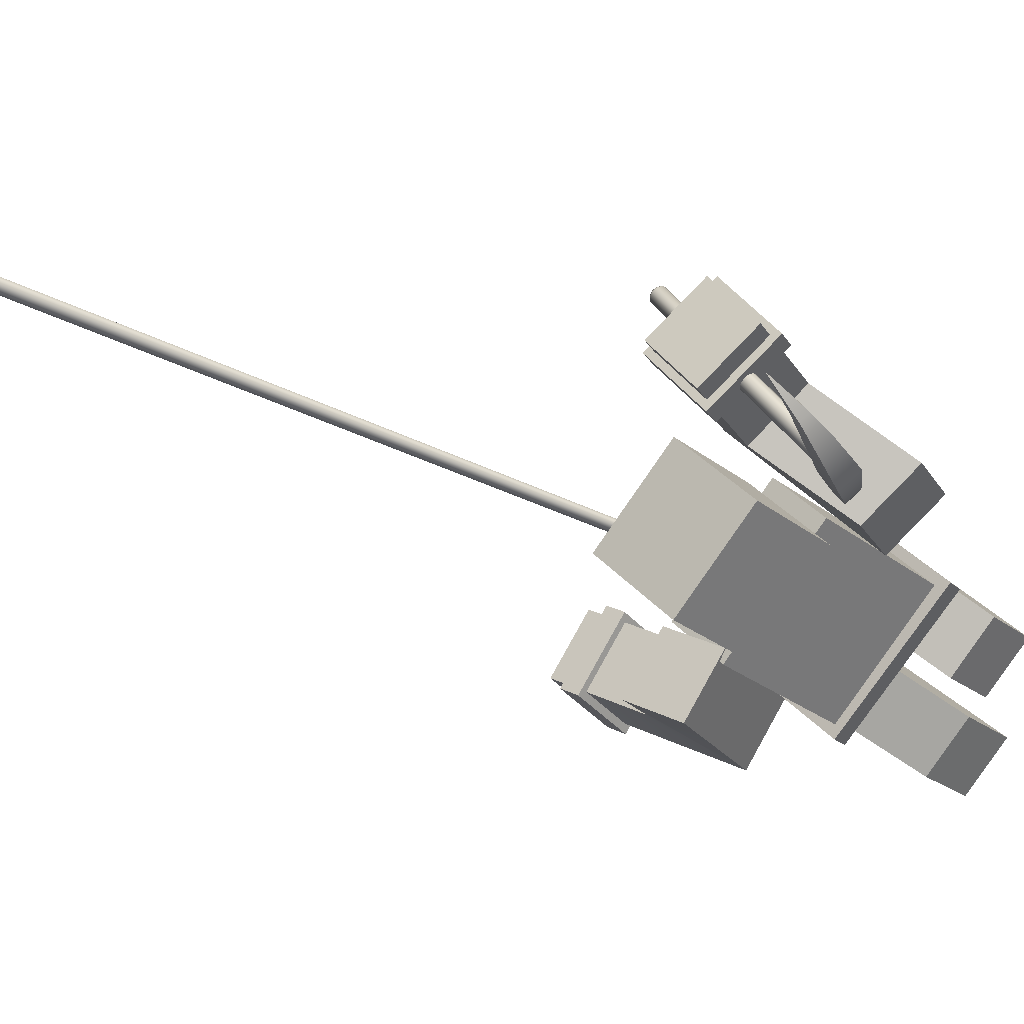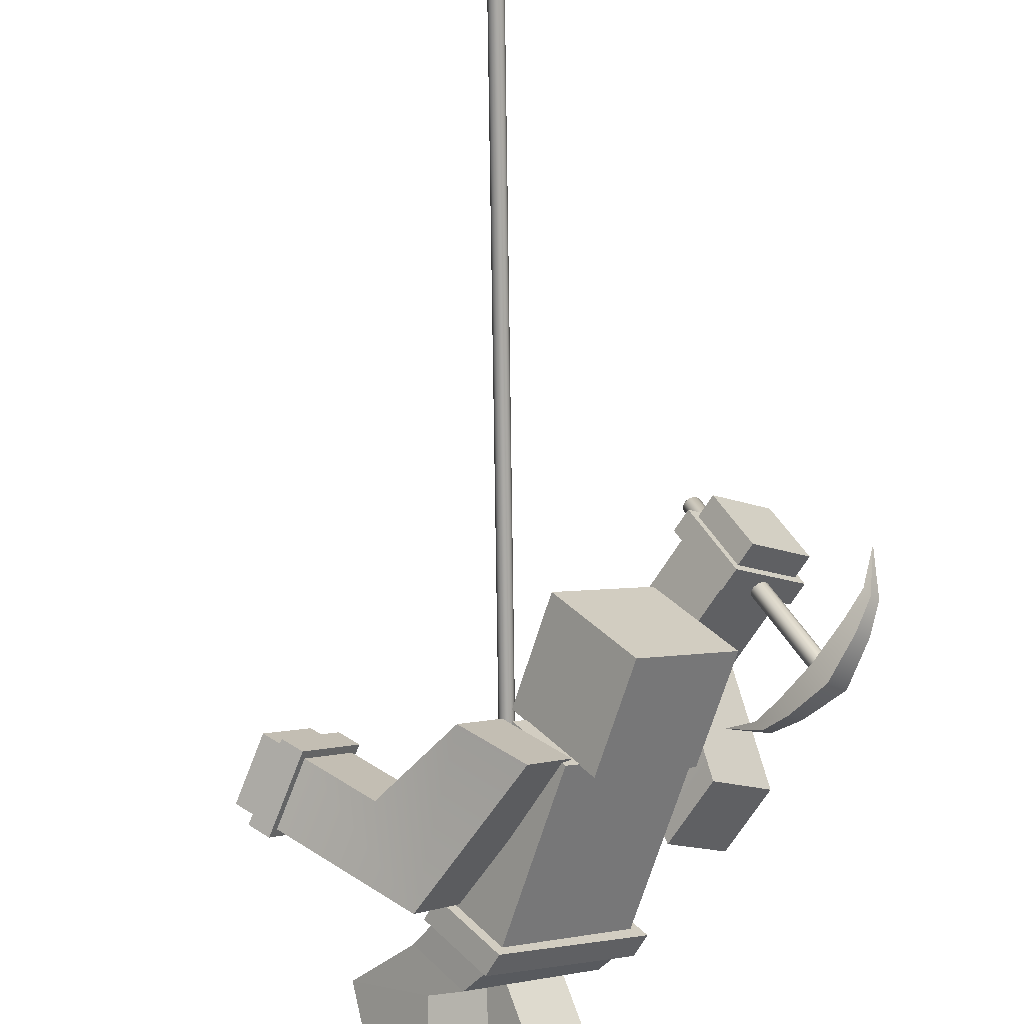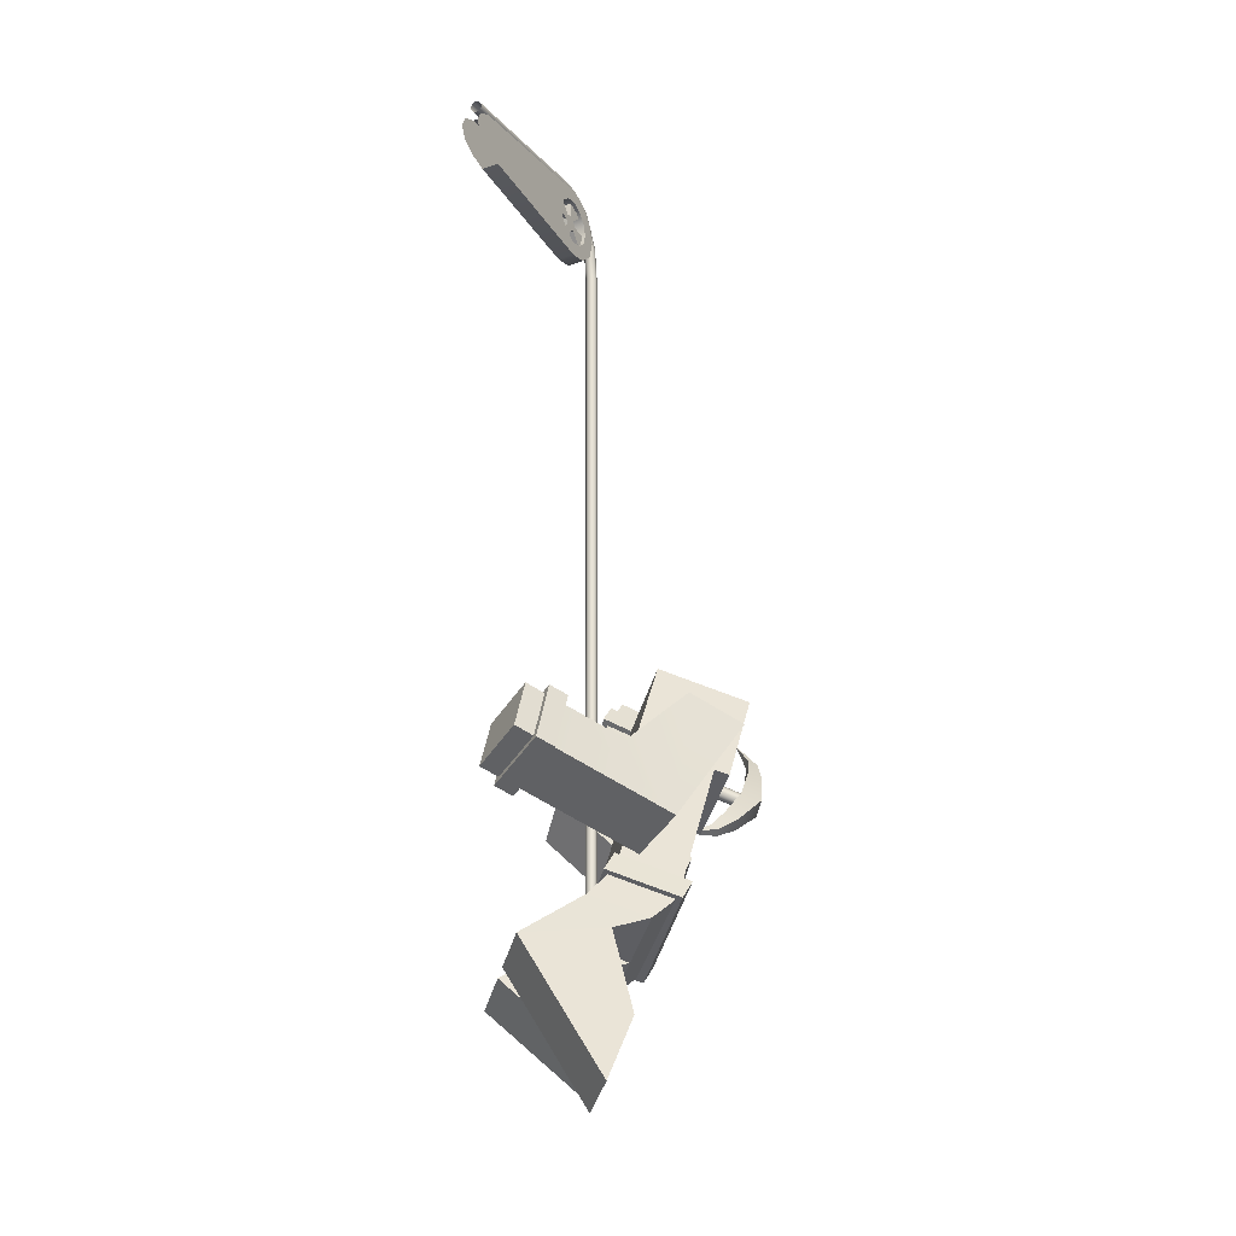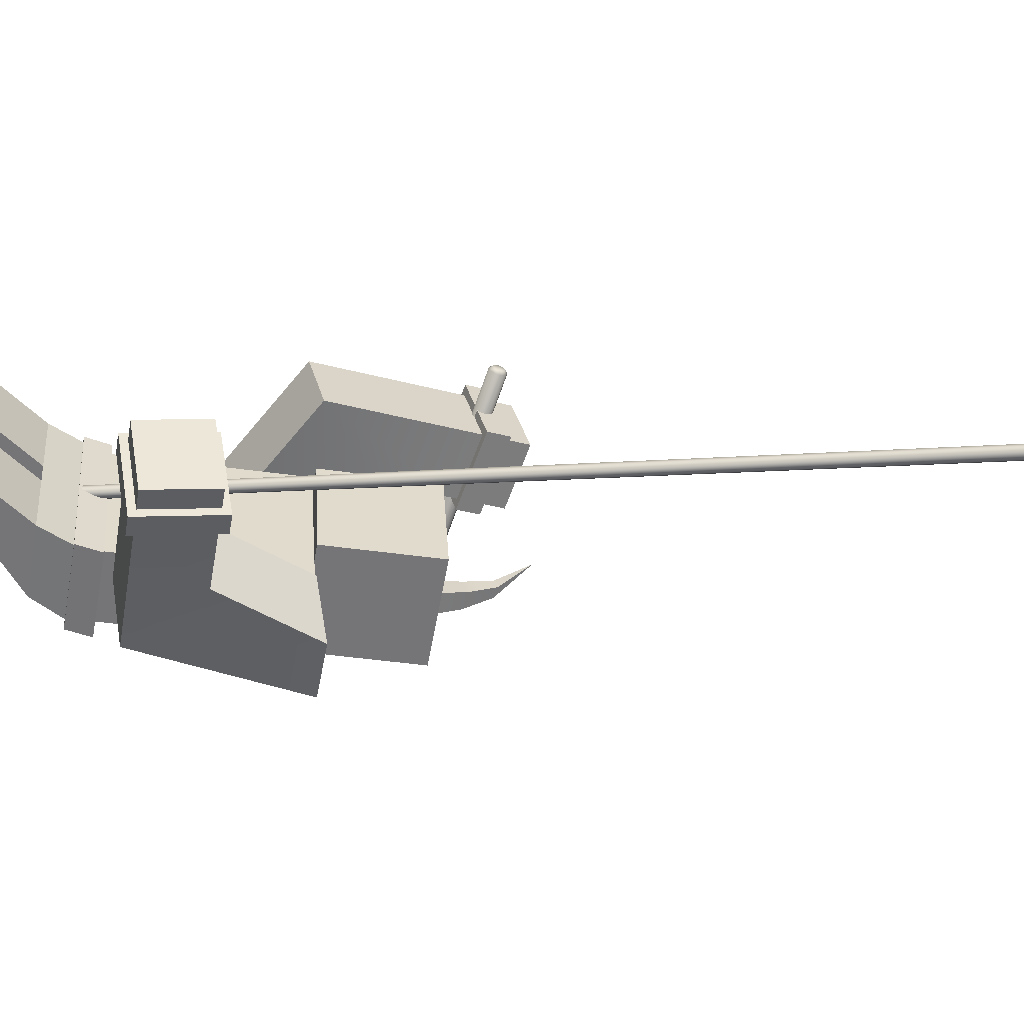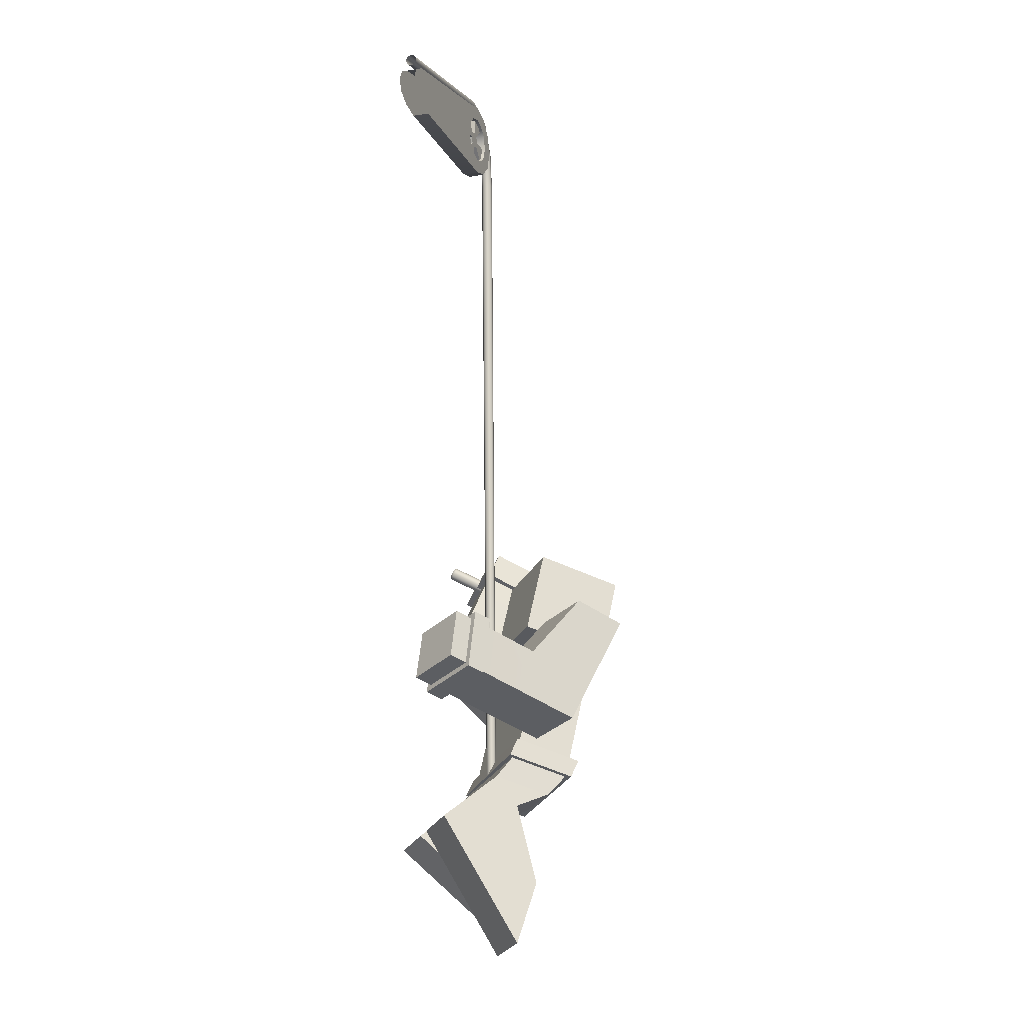
<metadata>
{"format":"obj","ext":"obj","renderer":"f3d","projection":"perspective","resolution":1024,"background":"white","views":[{"elev":-31.3,"azim":-123.1,"up":"+Z"},{"elev":-73.9,"azim":-177.4,"up":"+Z"},{"elev":-28.8,"azim":116.7,"up":"+Y"},{"elev":-6.8,"azim":100.8,"up":"+Z"},{"elev":-15.1,"azim":109.3,"up":"+Y"}]}
</metadata>
<code>
o Cube_Cube.002_Cube_Cube.001
v -1.32 -1.301 -0.1863
v -1.264 -1.172 -0.3717
v -1.182 -1.265 -0.3076
v -1.137 -1.11 -0.2109
v -1.065 -1.207 -0.1564
v -1.247 -1.256 0.004919
v -1.458 -1.196 0.07252
v -1.385 -1.293 0.1262
v -1.585 -1.258 -0.08831
v -1.503 -1.351 -0.02495
v -1.365 -1.314 -0.1463
v -1.278 -1.359 -0.06255
v -1.416 -1.396 0.05878
v -1.202 -1.244 -0.03507
v -1.233 -1.347 -0.1025
v -1.042 -1.392 0.1002
v -1.225 -1.441 0.2616
v -1.463 -1.514 -0.0307
v -1.379 -1.702 0.006879
v -1.087 -1.405 0.1402
v -1.242 -1.665 -0.1144
v -0.9042 -1.355 -0.02109
v -1.095 -1.31 -0.2239
v -1.325 -1.477 -0.152
v -1.087 -1.582 -0.2976
v -0.9963 -1.79 -0.258
v -1.134 -1.827 -0.1366
v -1.225 -1.619 -0.1763
v -0.7874 -0.6663 -0.1768
v -0.7892 -0.6898 -0.161
v -0.7144 -0.8595 -0.1692
v -0.6964 -0.8727 -0.1868
v -0.8152 -0.9347 0.01342
v -0.8134 -0.9112 -0.002374
v -0.8882 -0.7415 0.005834
v -0.9062 -0.7283 0.0234
v -0.7461 -0.8929 -0.2225
v -0.8649 -0.9549 -0.02231
v -0.8371 -0.6865 -0.2125
v -0.7641 -0.8797 -0.2049
v -0.8389 -0.71 -0.1967
v -0.6646 -0.8393 -0.1334
v -0.7636 -0.891 0.03344
v -1.084 -1.01 -0.4349
v -1.36 -0.6214 -0.5368
v -1.205 -0.5585 -0.4255
v -1.004 -0.777 -0.3153
v -1.663 -0.7243 0.3046
v -1.82 -1.064 -0.007798
v -1.678 -0.9893 -0.1287
v -1.521 -0.6499 0.1837
v -1.714 -0.5653 0.009317
v -1.789 -0.8243 -0.1572
v -1.931 -0.8988 -0.03636
v -1.856 -0.6397 0.1302
v -1.892 -0.3836 0.2456
v -1.974 -0.464 0.09974
v -1.727 -0.293 0.1284
v -1.827 -0.3908 -0.04898
v -1.862 -0.3379 -0.05815
v -1.763 -0.2401 0.1192
v -1.868 -0.3366 -0.03029
v -2.01 -0.411 0.09057
v -2.045 -0.358 0.08138
v -1.903 -0.2835 -0.03948
v -1.997 -0.4801 0.09605
v -2.033 -0.4272 0.08689
v -1.897 -0.3823 0.2735
v -1.933 -0.3294 0.2643
v -1.832 -0.3895 -0.02112
v -1.75 -0.3092 0.1247
v -1.786 -0.2562 0.1156
v -1.928 -0.3307 0.2364
v -1.821 -0.2032 0.1064
v -1.963 -0.2776 0.2272
v -0.8384 -0.7213 0.04165
v -0.9558 -0.7485 -0.01232
v -0.9379 -0.7617 -0.02989
v -0.863 -0.9314 -0.0381
v -0.7394 -0.6696 -0.1252
v -1.304 -0.6102 -0.2587
v -1.459 -0.6731 -0.37
v -1.103 -0.8287 -0.1485
v -1.183 -1.061 -0.2681
v -1.151 -1.11 -0.2047
v -1.268 -1.167 -0.3555
v -1.444 -0.6765 -0.4057
v -1.327 -0.6189 -0.2549
v -1.648 -0.4471 0.00247
v -1.669 -0.3891 -0.00346
v -1.851 -0.4784 -0.2371
v -1.83 -0.5363 -0.2312
v -1.455 -1.192 0.06341
v -1.631 -0.7006 0.01318
v -1.748 -0.7582 -0.1376
v -1.572 -1.249 -0.0874
v -1.326 -0.6147 -0.1845
v -1.508 -0.7039 -0.4182
v -1.591 -0.4721 -0.4419
v -1.409 -0.3828 -0.2083
v -1.565 -0.6789 0.0262
v -1.747 -0.7682 -0.2074
v -1.612 -0.4141 -0.4478
v -1.43 -0.3249 -0.2142
v -1.273 -1.136 -0.3965
v -1.13 -1.066 -0.2146
v -1.48 -1.164 0.08408
v -1.623 -1.234 -0.0979
v -1.239 -1.196 -0.3795
v -1.095 -1.126 -0.1975
v -1.589 -1.294 -0.08088
v -1.445 -1.223 0.1011
v -1.181 1.476 -0.02876
v -1.181 1.476 0.02876
v -1.111 1.457 -0.02876
v -1.111 1.457 0.02876
v -1.181 1.199 -0.02876
v -1.181 1.199 0.02876
v -1.25 1.218 -0.02876
v -1.25 1.218 0.02876
v -1.301 1.268 -0.02876
v -1.301 1.268 0.02876
v -1.319 1.337 -0.02876
v -1.319 1.337 0.02876
v -1.301 1.407 -0.02876
v -1.301 1.407 0.02876
v -1.25 1.457 -0.02876
v -1.25 1.457 0.02876
v -1.181 1.423 -0.02876
v -1.138 1.412 -0.02876
v -1.138 1.412 0.02876
v -1.181 1.423 0.02876
v -1.106 1.38 -0.02876
v -1.106 1.38 0.02876
v -1.095 1.337 -0.02876
v -1.095 1.337 0.02876
v -1.106 1.294 -0.02876
v -1.106 1.294 0.02876
v -1.138 1.263 -0.02876
v -1.138 1.263 0.02876
v -1.181 1.252 -0.02876
v -1.181 1.252 0.02876
v -1.224 1.263 -0.02876
v -1.224 1.263 0.02876
v -1.255 1.294 -0.02876
v -1.255 1.294 0.02876
v -1.267 1.337 -0.02876
v -1.267 1.337 0.02876
v -1.255 1.38 -0.02876
v -1.255 1.38 0.02876
v -1.224 1.412 -0.02876
v -1.224 1.412 0.02876
v -0.5859 1.353 0.02876
v -0.5859 1.353 -0.02876
v -0.5352 1.323 -0.02876
v -0.5352 1.323 0.02876
v -0.5167 1.283 -0.02876
v -0.5167 1.283 0.02876
v -0.5352 1.243 -0.02876
v -0.5352 1.243 0.02876
v -0.5859 1.213 -0.02876
v -0.5859 1.213 0.02876
v -0.6551 1.202 -0.02876
v -0.6551 1.202 0.02876
v -1.275 -1.168 -0.05343
v -0.557 1.354 -0.000425
v -1.279 -1.174 -0.04371
v -0.5561 1.358 0.01115
v -1.289 -1.178 -0.03774
v -0.5539 1.368 0.0183
v -1.301 -1.178 -0.03781
v -0.5512 1.38 0.0183
v -1.311 -1.174 -0.0439
v -0.549 1.389 0.01115
v -1.315 -1.168 -0.05366
v -0.5481 1.393 -0.000425
v -1.311 -1.162 -0.06338
v -0.549 1.389 -0.012
v -1.301 -1.158 -0.06935
v -0.5512 1.38 -0.01915
v -1.289 -1.158 -0.06927
v -0.5539 1.368 -0.01915
v -1.279 -1.161 -0.06319
v -0.5561 1.358 -0.012
v -1.351 1.221 -0.000425
v -1.336 1.342 -0.000425
v -1.281 1.438 -0.000425
v -1.174 1.47 -0.000425
v -1.174 1.474 0.01115
v -1.283 1.441 0.01115
v -1.34 1.343 0.01115
v -1.355 1.221 0.01115
v -1.174 1.484 0.0183
v -1.289 1.449 0.0183
v -1.349 1.346 0.0183
v -1.365 1.222 0.0183
v -1.175 1.496 0.0183
v -1.296 1.458 0.0183
v -1.361 1.349 0.0183
v -1.377 1.222 0.0183
v -1.176 1.506 0.01115
v -1.302 1.466 0.01115
v -1.371 1.352 0.01115
v -1.387 1.223 0.01115
v -1.176 1.509 -0.000425
v -1.305 1.469 -0.000425
v -1.374 1.353 -0.000425
v -1.391 1.223 -0.000425
v -1.176 1.506 -0.012
v -1.302 1.466 -0.012
v -1.371 1.352 -0.012
v -1.387 1.223 -0.012
v -1.175 1.496 -0.01915
v -1.296 1.458 -0.01915
v -1.361 1.349 -0.01915
v -1.377 1.222 -0.01915
v -1.174 1.484 -0.01915
v -1.289 1.449 -0.01915
v -1.349 1.346 -0.01915
v -1.365 1.222 -0.01915
v -1.174 1.474 -0.012
v -1.283 1.441 -0.012
v -1.34 1.343 -0.012
v -1.355 1.221 -0.012
v -2.03 -0.5256 -0.2373
v -2.042 -0.5165 -0.2358
v -2.056 -0.5151 -0.2293
v -2.066 -0.522 -0.2205
v -2.068 -0.5345 -0.2126
v -2.063 -0.5479 -0.2088
v -2.051 -0.557 -0.2103
v -2.037 -0.5584 -0.2168
v -2.027 -0.5515 -0.2256
v -2.025 -0.539 -0.2335
v -1.764 -0.2655 0.2829
v -1.762 -0.2649 0.2713
v -1.772 -0.2596 0.2839
v -1.773 -0.2558 0.2728
v -1.78 -0.2587 0.2881
v -1.787 -0.2544 0.2793
v -1.787 -0.2631 0.2938
v -1.797 -0.2613 0.2881
v -1.788 -0.2712 0.2989
v -1.8 -0.2738 0.296
v -1.785 -0.2799 0.3014
v -1.794 -0.2872 0.2998
v -1.777 -0.2858 0.3004
v -1.782 -0.2963 0.2983
v -1.768 -0.2867 0.2962
v -1.769 -0.2977 0.2918
v -1.762 -0.2822 0.2905
v -1.759 -0.2908 0.283
v -1.76 -0.2741 0.2854
v -1.756 -0.2783 0.2751
v -1.774 -0.2727 0.2921
v -1.821 -0.714 -0.1057
v -2.171 -0.2633 -0.1519
v -2.019 -0.5169 -0.2364
v -2.049 -0.5462 -0.2937
v -2.066 -0.5494 -0.1946
v -2.096 -0.5788 -0.2519
v -1.941 -0.614 -0.2072
v -1.89 -0.6729 -0.1785
v -1.997 -0.659 -0.2184
v -1.925 -0.7009 -0.1855
v -1.903 -0.6862 -0.2043
v -1.963 -0.6353 -0.2488
v -1.911 -0.6876 -0.1596
v -1.975 -0.6377 -0.1768
v -2.117 -0.4363 -0.2692
v -2.156 -0.3613 -0.2376
v -2.13 -0.4386 -0.1972
v -2.163 -0.3628 -0.1929
v -2.142 -0.3481 -0.2117
v -2.095 -0.4149 -0.2275
v -2.177 -0.376 -0.2187
v -2.152 -0.46 -0.2388
v -1.18 1.309 0.01659
v -1.18 1.309 -0.01659
v -1.159 1.318 0.01659
v -1.159 1.318 -0.01659
v -1.15 1.339 0.01659
v -1.15 1.339 -0.01659
v -1.159 1.36 0.01659
v -1.159 1.36 -0.01659
v -1.18 1.368 0.01659
v -1.18 1.368 -0.01659
v -1.201 1.36 0.01659
v -1.201 1.36 -0.01659
v -1.21 1.339 0.01659
v -1.21 1.339 -0.01659
v -1.201 1.318 0.01659
v -1.201 1.318 -0.01659
v -1.18 1.241 0.01659
v -1.111 1.27 0.01659
v -1.111 1.27 -0.01659
v -1.18 1.241 -0.01659
v -1.082 1.339 -0.01659
v -1.082 1.339 0.01659
v -1.111 1.408 0.01659
v -1.111 1.408 -0.01659
v -1.18 1.436 -0.01659
v -1.18 1.436 0.01659
v -1.249 1.408 0.01659
v -1.249 1.408 -0.01659
v -1.278 1.339 -0.01659
v -1.278 1.339 0.01659
v -1.249 1.27 0.01659
v -1.249 1.27 -0.01659
v -1.18 1.339 -0.01659
v -1.18 1.339 0.01659
f 1 2 3
f 3 2 4 5
f 6 7 8
f 8 7 9 10
f 10 11 12 13
f 14 1 15 16
f 1 14 6 11
f 5 4 14
f 14 4 7 6
f 10 9 11
f 11 9 2 1
f 17 13 18 19
f 20 17 19 21
f 5 14 16 22
f 6 8 17 20
f 11 6 20 12
f 1 3 23 15
f 8 10 13 17
f 3 5 22 23
f 24 21 19 18
f 25 26 27 28
f 23 22 26 25
f 16 15 28 27
f 15 23 25 28
f 22 16 27 26
f 13 12 24 18
f 12 20 21 24
f 106 105 108 107
f 110 112 111 109
f 105 109 111 108
f 107 112 110 106
f 106 110 109 105
f 108 111 112 107
f 293 292 308 309
f 280 281 283 282
f 282 283 298 299
f 284 285 287 286
f 288 286 303 304
f 288 289 291 290
f 278 280 311
f 291 293 309 306
f 292 293 279 278
f 287 289 305 302
f 284 282 299 300
f 280 278 294 295
f 289 288 304 305
f 283 285 301 298
f 279 281 296 297
f 285 284 300 301
f 278 279 297 294
f 281 280 295 296
f 290 291 306 307
f 292 290 307 308
f 286 287 302 303
f 281 279 310
f 279 293 310
f 293 291 310
f 291 289 310
f 289 287 310
f 287 285 310
f 285 283 310
f 283 281 310
f 280 282 311
f 282 284 311
f 284 286 311
f 286 288 311
f 288 290 311
f 290 292 311
f 292 278 311
f 29 30 31 32
f 33 34 35 36
f 37 32 33 38
f 39 29 32 37
f 37 40 41 39
f 31 42 43 34
f 44 45 46 47
f 48 49 50 51
f 52 53 54 55
f 52 51 50 53
f 48 56 57 55
f 53 50 49 54
f 48 55 54 49
f 58 59 60 61
f 62 63 64 65
f 59 66 67 60
f 66 68 69 67
f 68 58 61 69
f 52 55 57 70
f 51 71 56 48
f 61 60 62 72
f 69 61 72 73
f 67 69 73 63
f 60 67 63 62
f 58 68 56 71
f 68 66 57 56
f 66 59 70 57
f 59 58 71 70
f 74 65 64 75
f 73 72 74 75
f 63 73 75 64
f 72 62 65 74
f 51 52 70 71
f 34 43 76 35
f 77 78 79 38
f 30 80 42 31
f 77 36 29 39
f 81 46 45 82
f 83 78 41 47
f 43 42 80 76
f 35 76 80 30
f 36 35 30 29
f 44 47 41 40
f 83 47 46 81
f 38 79 40 37
f 32 31 34 33
f 39 41 78 77
f 84 79 78 83
f 83 81 82 84
f 44 84 82 45
f 84 44 40 79
f 38 33 36 77
f 85 86 87 88
f 89 90 91 92
f 93 94 95 96
f 97 98 99 100
f 101 89 92 102
f 100 89 101 97
f 97 101 102 98
f 98 102 92 99
f 91 103 99 92
f 100 99 103 104
f 88 87 95 94
f 86 96 95 87
f 100 104 90 89
f 104 103 91 90
f 88 94 93 85
f 113 114 116 115
f 115 154 155 133
f 161 139 137 159
f 115 116 153 154
f 117 141 139
f 117 118 120 119
f 119 120 122 121
f 121 122 124 123
f 123 124 126 125
f 124 122 146 148
f 125 126 128 127
f 127 128 114 113
f 140 162 160 138
f 133 155 157 135
f 117 119 143 141
f 127 113 129 151
f 136 158 156 134
f 120 118 142 144
f 114 128 152 132
f 139 161 163 117
f 123 125 149 147
f 140 118 164 162
f 126 124 148 150
f 159 137 135 157
f 119 121 145 143
f 113 115 130 129
f 138 160 158 136
f 122 120 144 146
f 116 114 132 131
f 133 130 115
f 125 127 151 149
f 128 126 150 152
f 118 140 142
f 121 123 147 145
f 139 141 142 140
f 137 139 140 138
f 135 137 138 136
f 133 135 136 134
f 130 133 134 131
f 129 130 131 132
f 151 129 132 152
f 149 151 152 150
f 147 149 150 148
f 145 147 148 146
f 143 145 146 144
f 141 143 144 142
f 116 131 134
f 118 117 163 164
f 134 156 153 116
f 165 185 192 167
f 192 196 169 167
f 196 200 171 169
f 200 204 173 171
f 204 208 175 173
f 208 212 177 175
f 212 216 179 177
f 216 220 181 179
f 220 224 183 181
f 224 223 186 185
f 223 222 187 186
f 222 221 188 187
f 184 166 188 221
f 220 219 223 224
f 219 218 222 223
f 218 217 221 222
f 182 184 221 217
f 216 215 219 220
f 215 214 218 219
f 214 213 217 218
f 180 182 217 213
f 212 211 215 216
f 211 210 214 215
f 210 209 213 214
f 178 180 213 209
f 208 207 211 212
f 207 206 210 211
f 206 205 209 210
f 176 178 209 205
f 204 203 207 208
f 203 202 206 207
f 202 201 205 206
f 174 176 205 201
f 200 199 203 204
f 199 198 202 203
f 198 197 201 202
f 172 174 201 197
f 196 195 199 200
f 195 194 198 199
f 194 193 197 198
f 170 172 197 193
f 192 191 195 196
f 191 190 194 195
f 190 189 193 194
f 168 170 193 189
f 185 186 191 192
f 186 187 190 191
f 187 188 189 190
f 188 166 168 189
f 224 185 165 183
f 254 234 225 236
f 240 227 228 242
f 242 228 229 244
f 244 229 230 246
f 246 230 231 248
f 248 231 232 250
f 250 232 233 252
f 252 233 234 254
f 238 226 227 240
f 236 225 226 238
f 236 238 237 235
f 238 240 239 237
f 240 242 241 239
f 242 244 243 241
f 244 246 245 243
f 246 248 247 245
f 248 250 249 247
f 250 252 251 249
f 252 254 253 251
f 254 236 235 253
f 235 237 255
f 237 239 255
f 239 241 255
f 241 243 255
f 243 245 255
f 245 247 255
f 247 249 255
f 249 251 255
f 251 253 255
f 253 235 255
f 274 271 257
f 268 265 256
f 274 257 273
f 266 256 265
f 270 259 261 277
f 262 258 260 269
f 272 277 261 260
f 262 267 259 258
f 256 266 263
f 263 266 267 262
f 256 263 268
f 263 262 269 268
f 259 267 264 261
f 267 266 265 264
f 260 261 264 269
f 269 264 265 268
f 257 276 273
f 273 276 277 272
f 257 271 276
f 271 270 277 276
f 258 275 272 260
f 275 274 273 272
f 258 259 270 275
f 275 270 271 274

</code>
